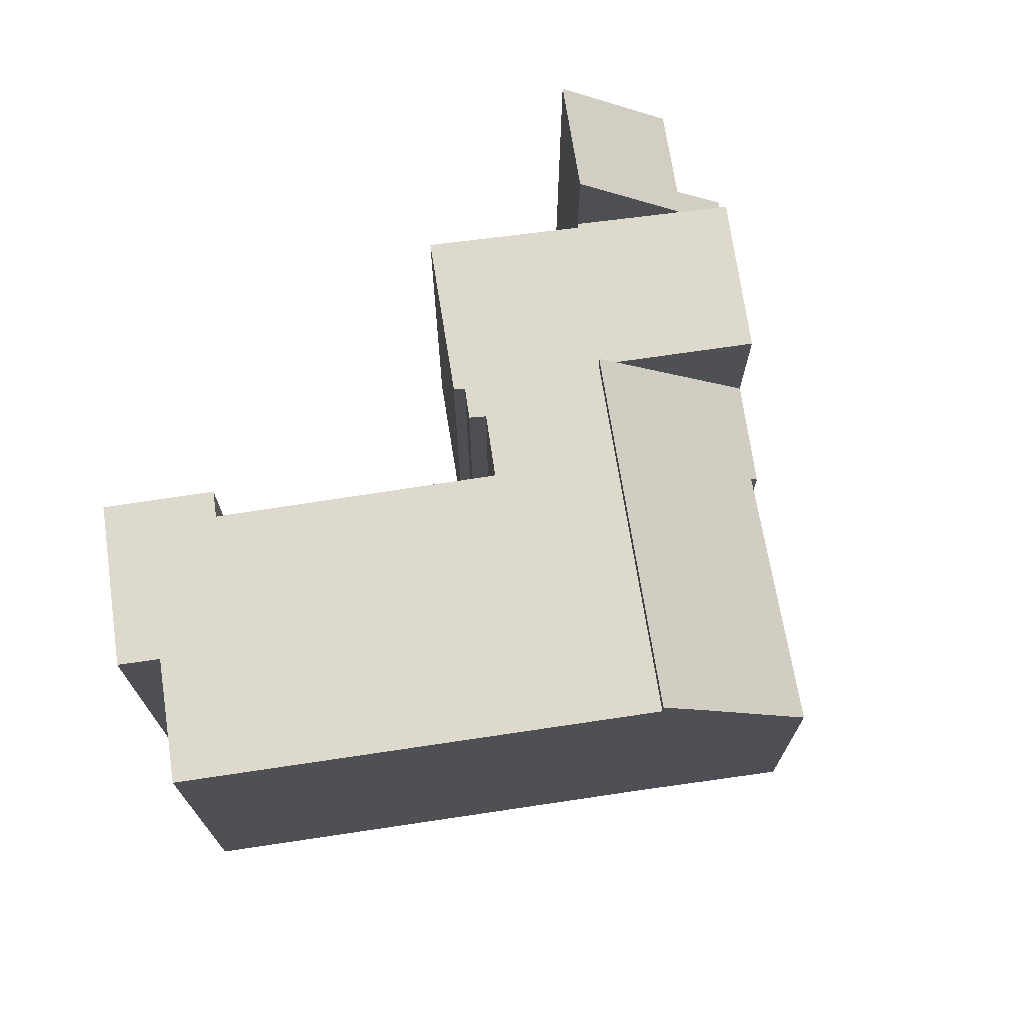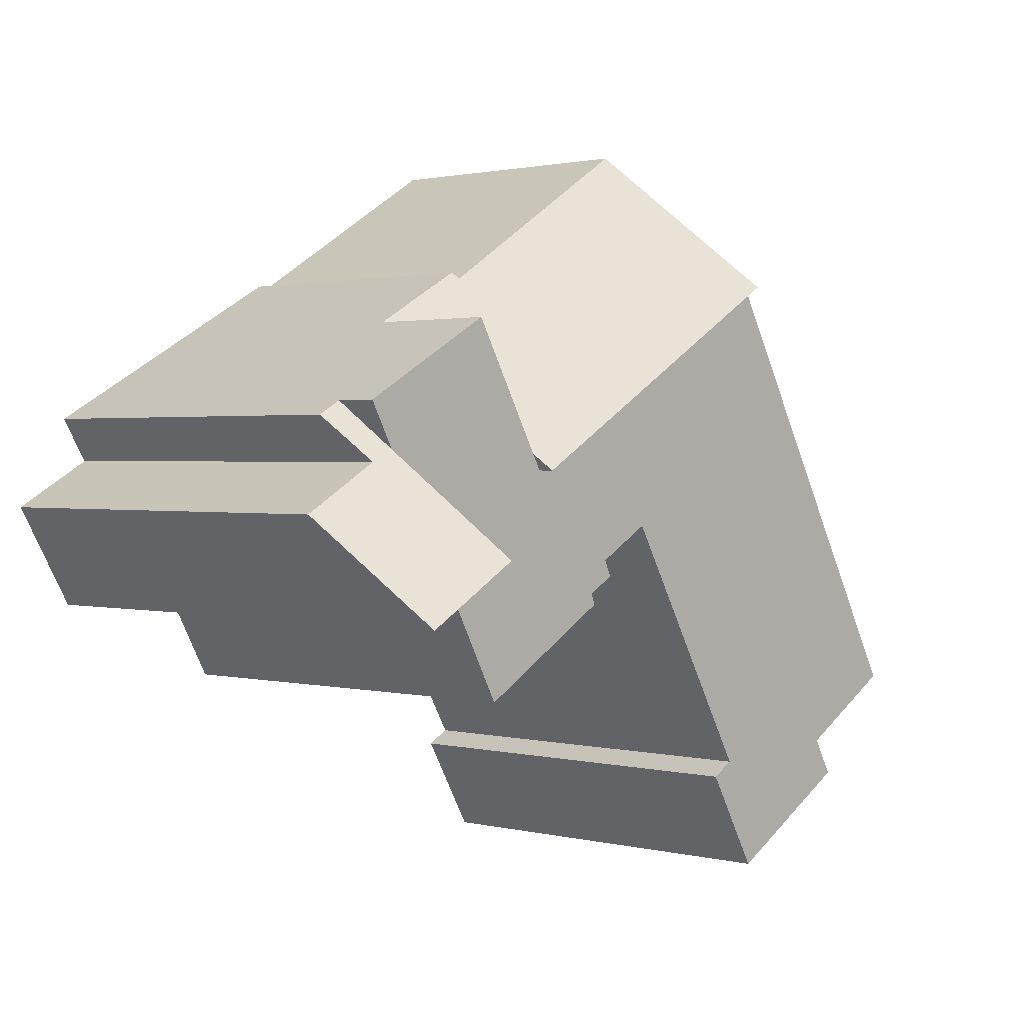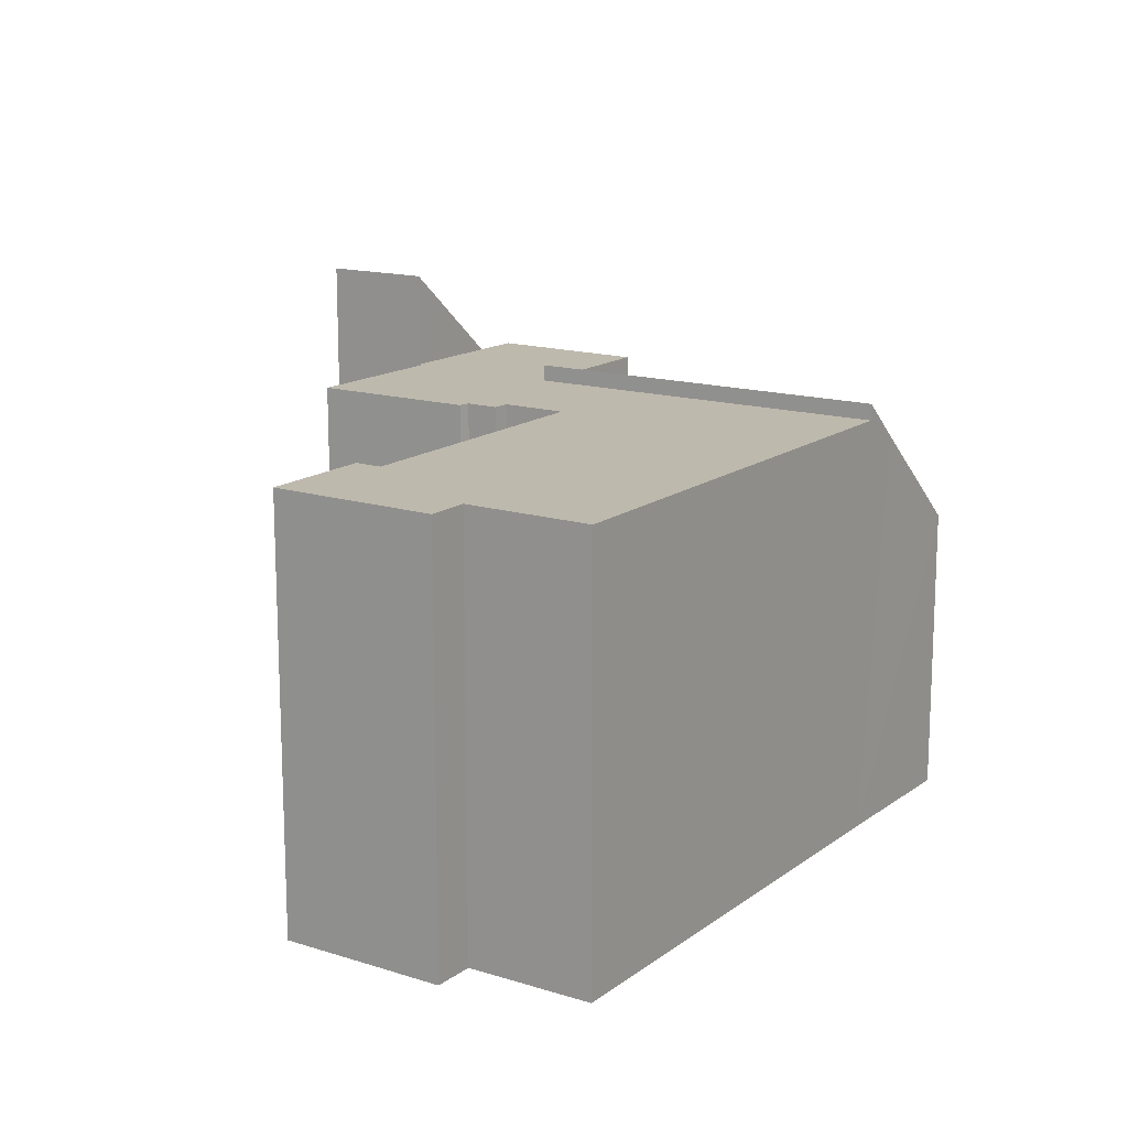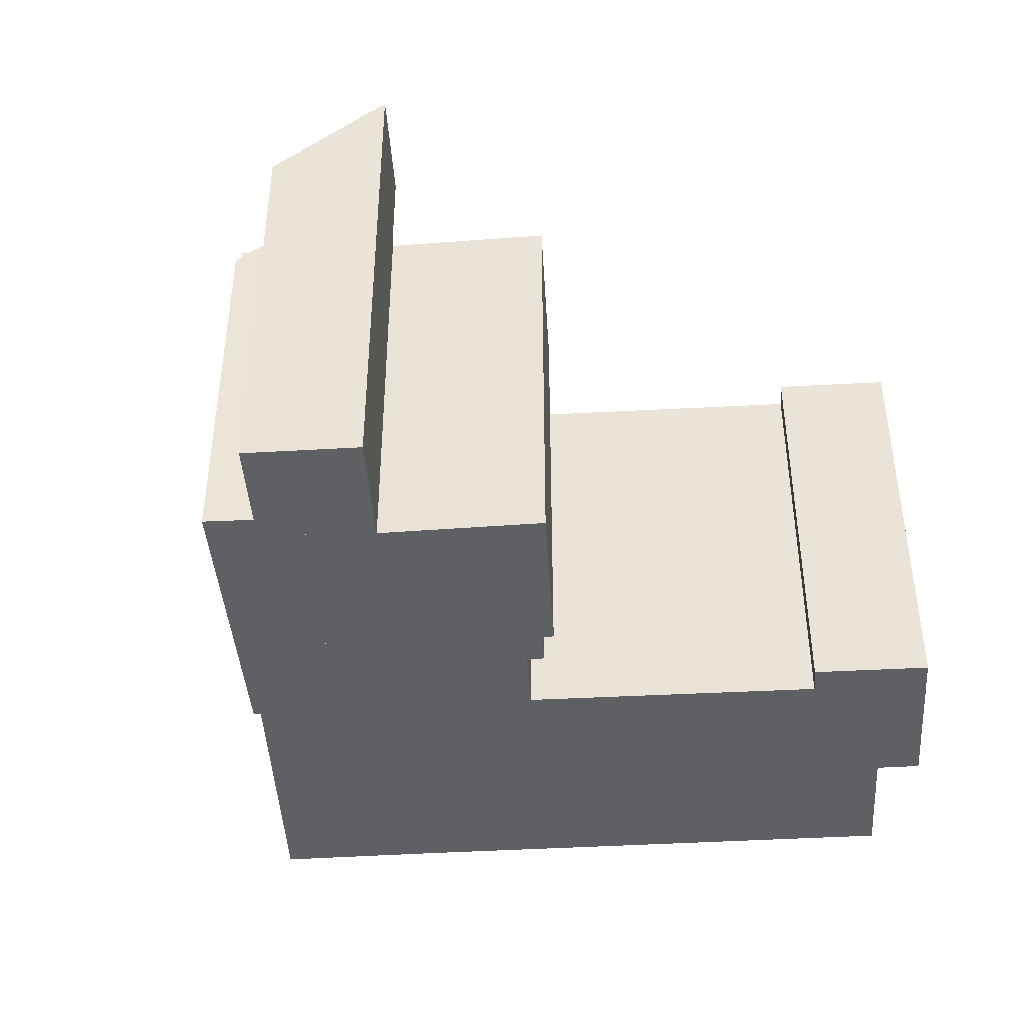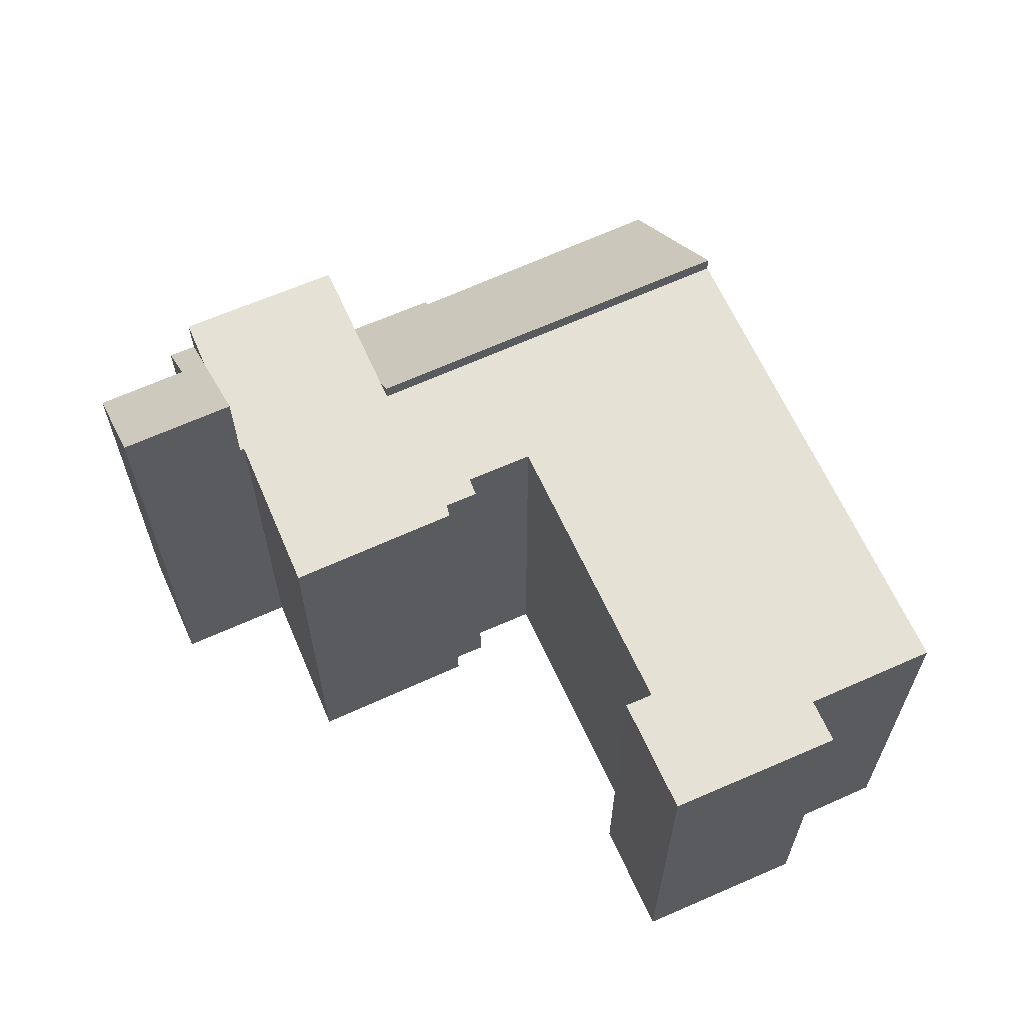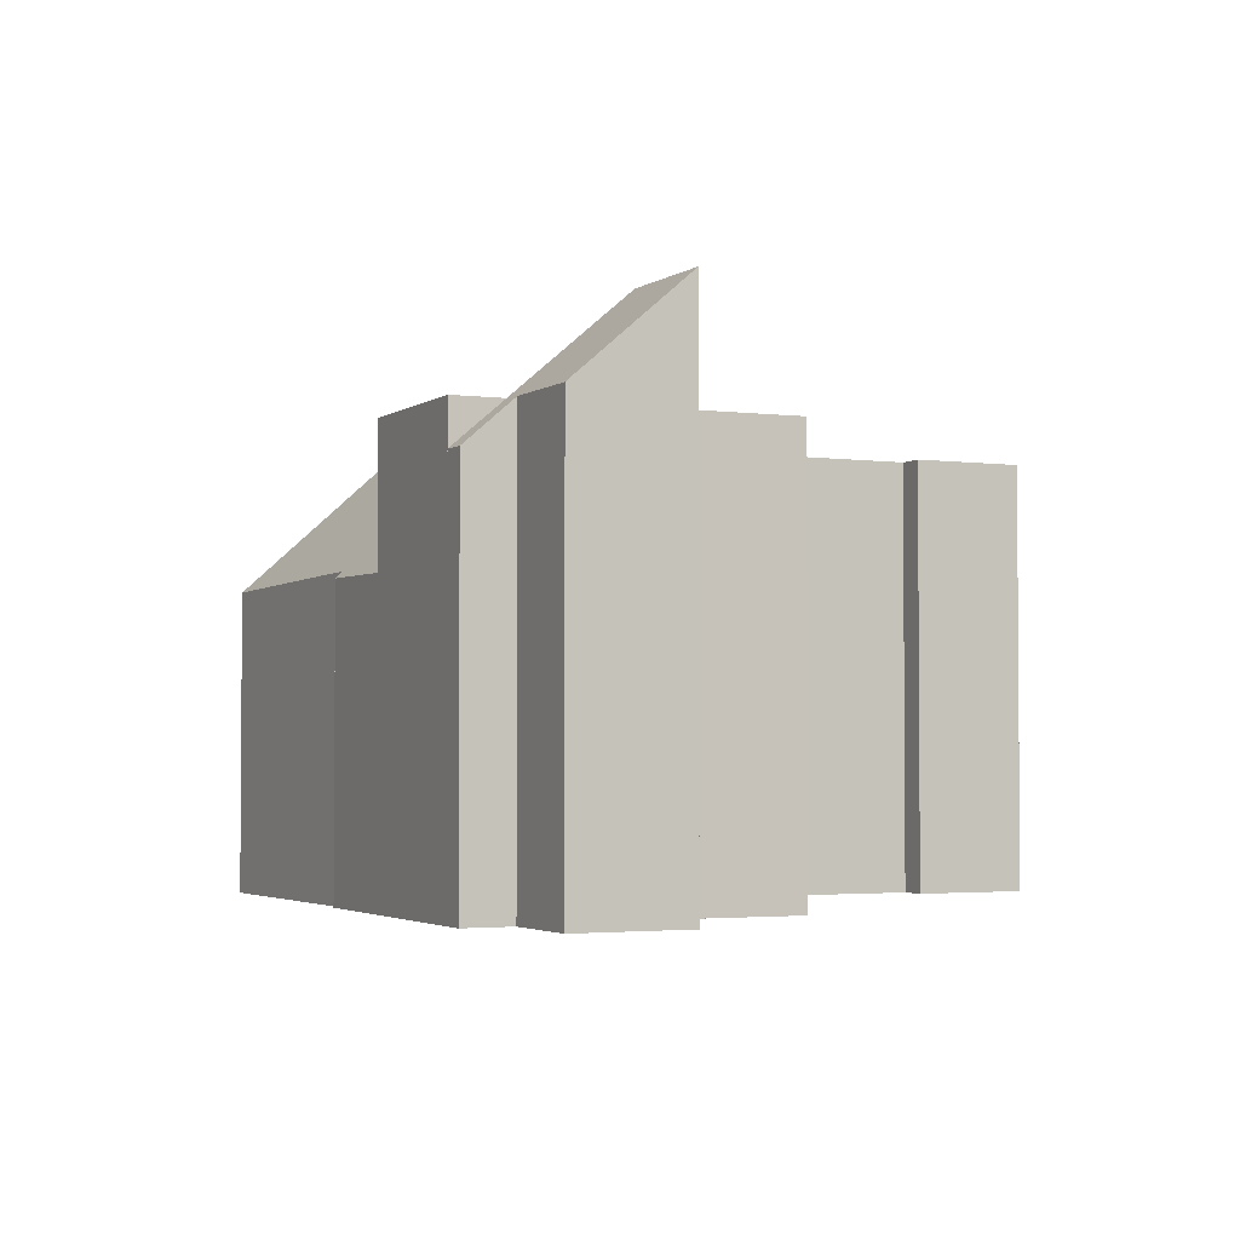
<metadata>
{"format":"obj","ext":"obj","renderer":"f3d","projection":"perspective","resolution":1024,"background":"white","views":[{"elev":71.9,"azim":-68.7,"up":"+Y"},{"elev":1.4,"azim":132.4,"up":"+Z"},{"elev":15.1,"azim":-116.6,"up":"+Y"},{"elev":-42.7,"azim":123.8,"up":"+Y"},{"elev":64.2,"azim":-174.4,"up":"+Y"},{"elev":-2.8,"azim":94.4,"up":"+Y"}]}
</metadata>
<code>
v  16.79 12.03 3.71
v  20.39 9.747 4.696
v  19.07 12.02 2.385
v  18.05 9.782 6.017
v  18.57 9.751 5.755
v  19.16 8.769 6.742
v  18.62 8.778 7.048
v  18.57 -3.524e-16 5.755
v  19.16 -4.128e-16 6.742
v  19.07 -1.46e-16 2.385
v  20.39 -2.875e-16 4.696
v  18.62 -4.316e-16 7.048
v  16.79 -2.272e-16 3.71
v  18.05 -3.684e-16 6.017
v  11.12 9.782 3.458
v  11.61 9.782 2.707
v  10.94 9.782 3.085
v  3.835 9.782 6.705
v  2.606 9.782 -1.491
v  0 9.782 5.99e-16
v  6.337 9.782 -1.683
v  9.387 9.782 3.562
v  5.74 9.782 10.04
v  9.774 9.782 4.227
v  14.9 9.782 0.457
v  13.41 9.782 5.552
v  16.65 9.782 3.656
v  13.62 9.782 5.923
v  15.31 9.782 8.904
v  16.71 9.782 3.76
v  16.79 9.782 3.71
v  18.62 9.782 7.048
v  11.61 9.782 2.391
v  11.5 9.782 2.452
v  5.562 9.782 -4.318
v  2.104 9.782 -2.376
v  6.902 9.782 -1.998
v  15.31 -5.452e-16 8.904
v  13.62 -3.627e-16 5.923
v  13.41 -3.4e-16 5.552
v  10.94 -1.889e-16 3.085
v  11.12 -2.117e-16 3.458
v  2.104 1.455e-16 -2.376
v  2.606 9.13e-17 -1.491
v  0 0 0
v  5.74 -6.146e-16 10.04
v  3.835 -4.106e-16 6.705
v  6.337 1.031e-16 -1.683
v  6.902 1.223e-16 -1.998
v  16.71 -2.302e-16 3.76
v  14.9 -2.798e-17 0.457
v  16.65 -2.239e-16 3.656
v  9.774 -2.588e-16 4.227
v  9.387 -2.181e-16 3.562
v  5.562 2.644e-16 -4.318
v  11.5 -1.501e-16 2.452
v  11.61 -1.464e-16 2.391
v  11.61 -1.658e-16 2.707
v  15.31 6.714 8.904
v  12.99 6.906 10.01
v  13.09 6.753 10.16
v  6.259 9.229 10.94
v  5.74 10.16 10.04
v  13.41 10.16 5.552
v  7.582 6.796 13.32
v  7.582 -8.157e-16 13.32
v  6.259 -6.701e-16 10.94
v  12.99 -6.131e-16 10.01
v  13.09 -6.219e-16 10.16
g defaultobject
f 1 2 3
f 2 1 4
f 2 4 5
f 5 4 6
f 6 4 7
f 6 8 5
f 8 6 9
f 2 10 3
f 10 2 11
f 8 2 5
f 2 8 11
f 12 6 7
f 6 12 9
f 3 13 1
f 13 3 10
f 13 4 1
f 4 13 7
f 7 13 12
f 12 13 14
f 11 13 10
f 13 11 14
f 14 11 8
f 14 8 9
f 14 9 12
f 15 16 17
f 18 19 20
f 19 18 21
f 21 18 22
f 22 18 23
f 22 23 24
f 24 23 15
f 15 23 25
f 25 23 26
f 25 26 27
f 27 26 28
f 27 28 29
f 27 29 30
f 30 29 31
f 31 29 4
f 4 29 32
f 16 33 34
f 33 16 25
f 25 16 15
f 19 35 36
f 35 19 37
f 37 19 21
f 28 38 29
f 38 28 26
f 38 26 39
f 39 26 40
f 41 15 17
f 15 41 42
f 43 19 36
f 19 43 44
f 45 18 20
f 18 45 23
f 23 45 46
f 46 45 47
f 38 32 29
f 32 38 12
f 48 37 21
f 37 48 49
f 46 26 23
f 26 46 40
f 12 4 32
f 4 12 31
f 31 12 13
f 13 12 14
f 50 27 30
f 27 50 25
f 25 50 51
f 51 50 52
f 53 22 24
f 22 53 21
f 21 53 48
f 48 53 54
f 49 35 37
f 35 49 55
f 13 30 31
f 30 13 50
f 51 33 25
f 33 51 34
f 34 51 56
f 56 51 57
f 58 17 16
f 17 58 41
f 42 24 15
f 24 42 53
f 55 36 35
f 36 55 43
f 44 20 19
f 20 44 45
f 56 16 34
f 16 56 58
f 55 44 43
f 44 47 45
f 47 44 55
f 47 55 48
f 48 55 49
f 58 42 41
f 57 58 56
f 58 57 51
f 58 51 40
f 40 51 39
f 39 51 52
f 39 52 38
f 38 52 50
f 38 50 12
f 12 50 13
f 12 13 14
f 48 46 47
f 46 48 54
f 46 54 53
f 46 53 40
f 40 53 42
f 40 42 58
f 59 60 61
f 60 59 62
f 62 59 63
f 63 59 28
f 63 28 64
f 62 65 60
f 46 62 63
f 62 46 65
f 65 46 66
f 66 46 67
f 68 61 60
f 61 68 69
f 65 68 60
f 68 65 66
f 69 59 61
f 59 69 38
f 28 40 64
f 40 28 59
f 40 59 38
f 40 38 39
f 40 63 64
f 63 40 46
f 69 39 38
f 39 69 40
f 40 69 68
f 40 68 46
f 46 68 67
f 67 68 66

</code>
